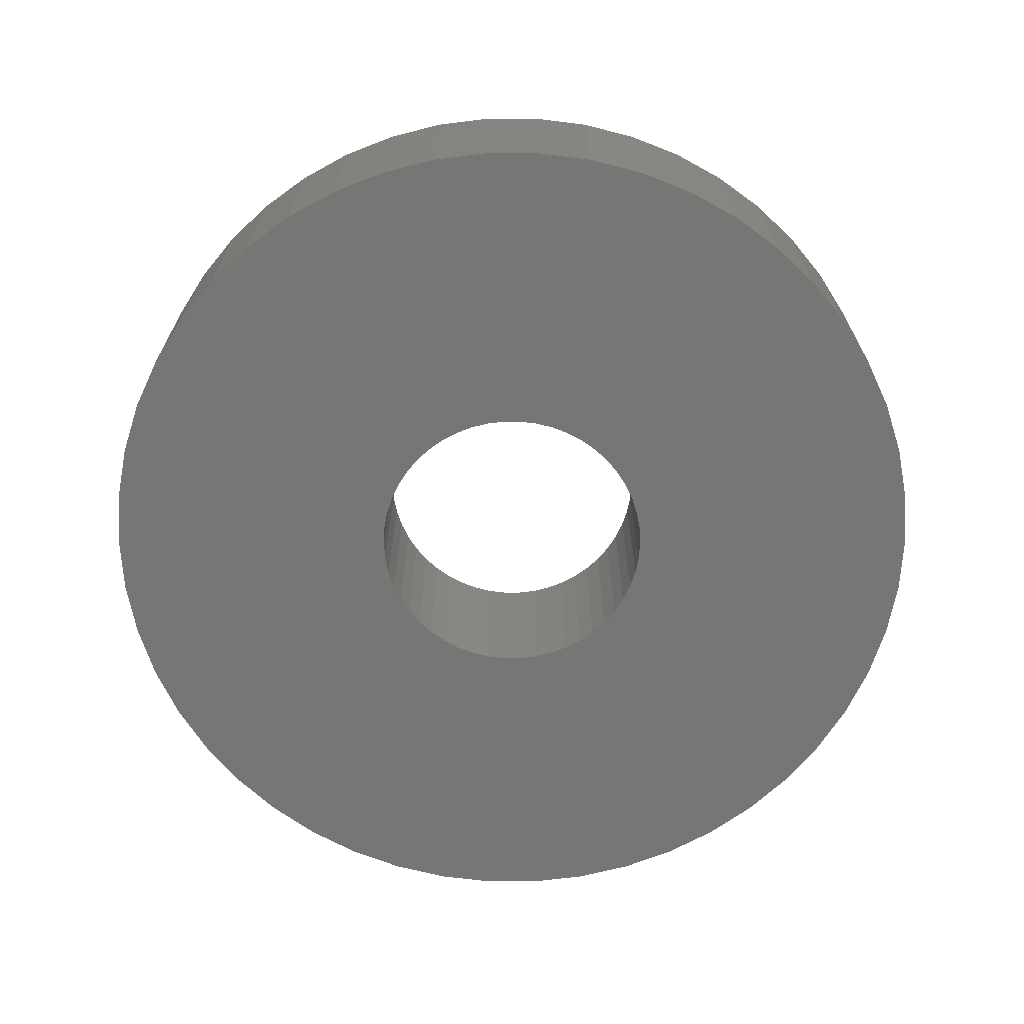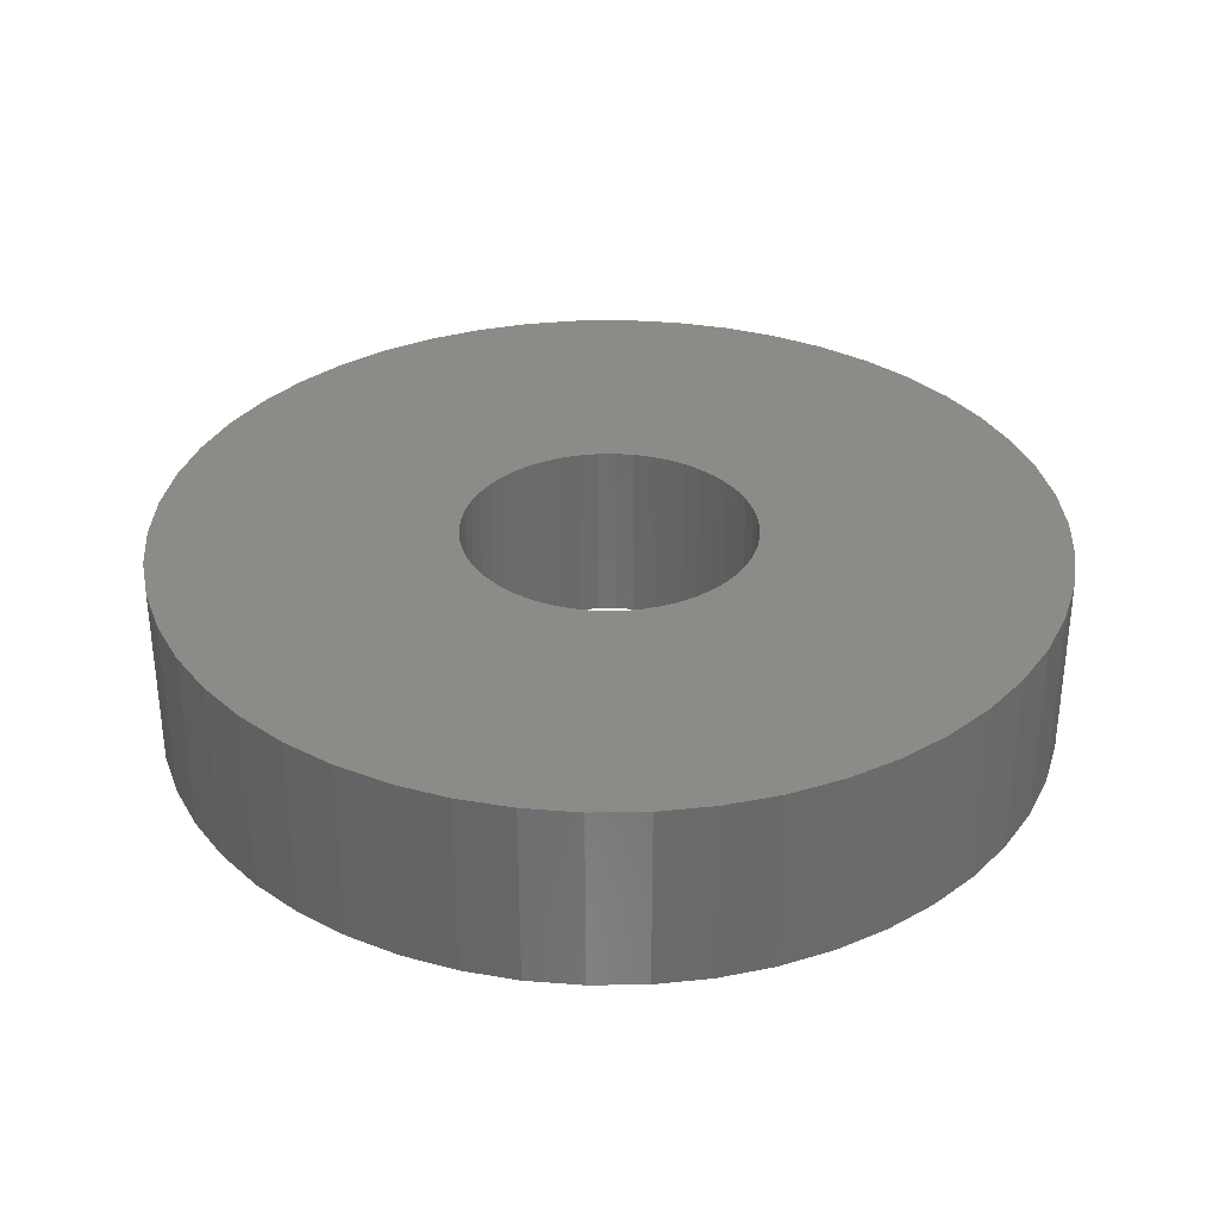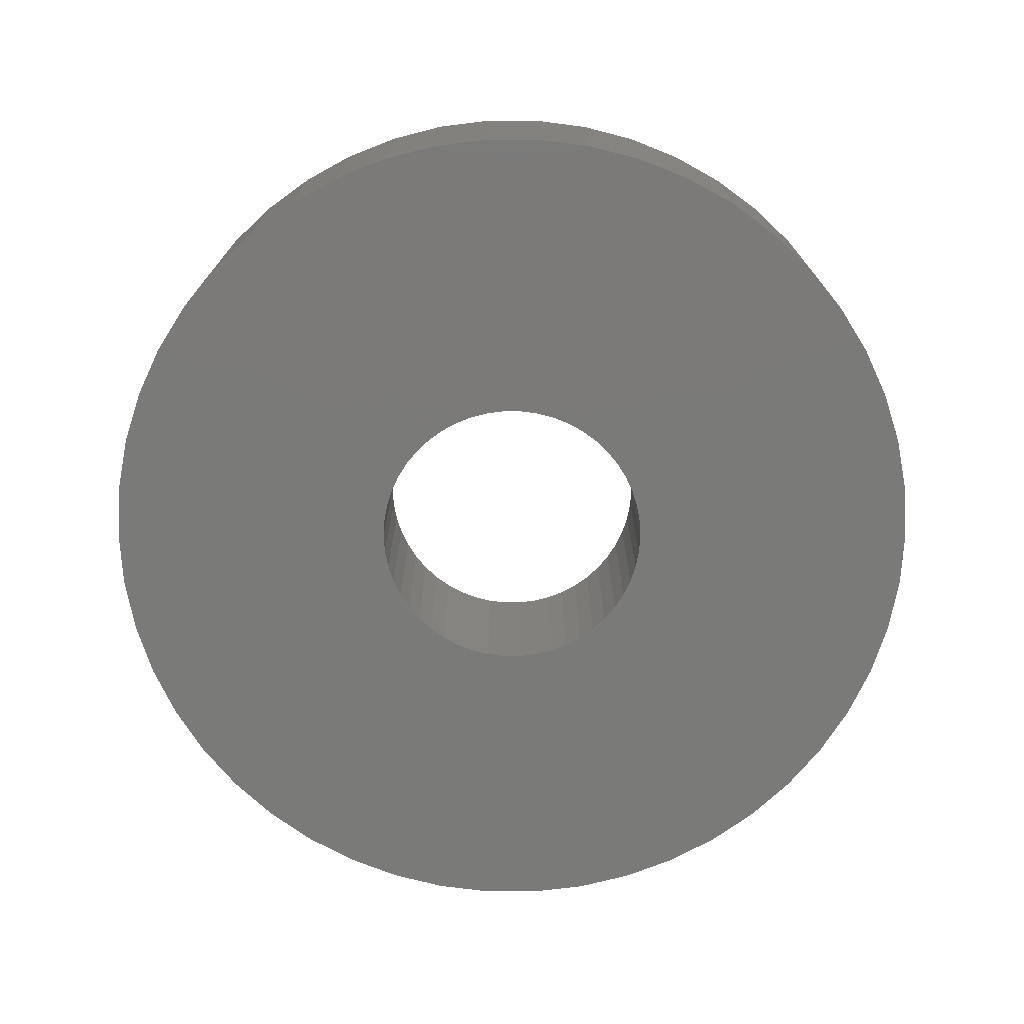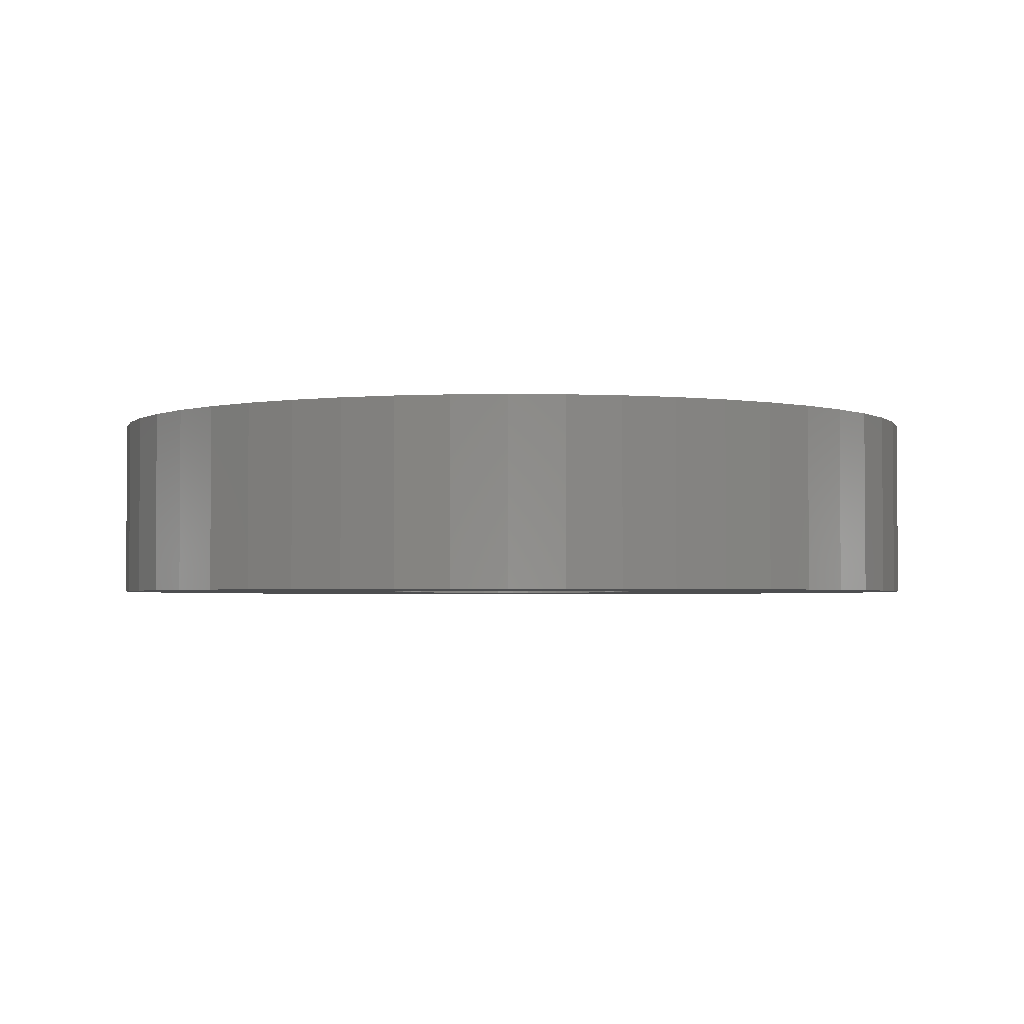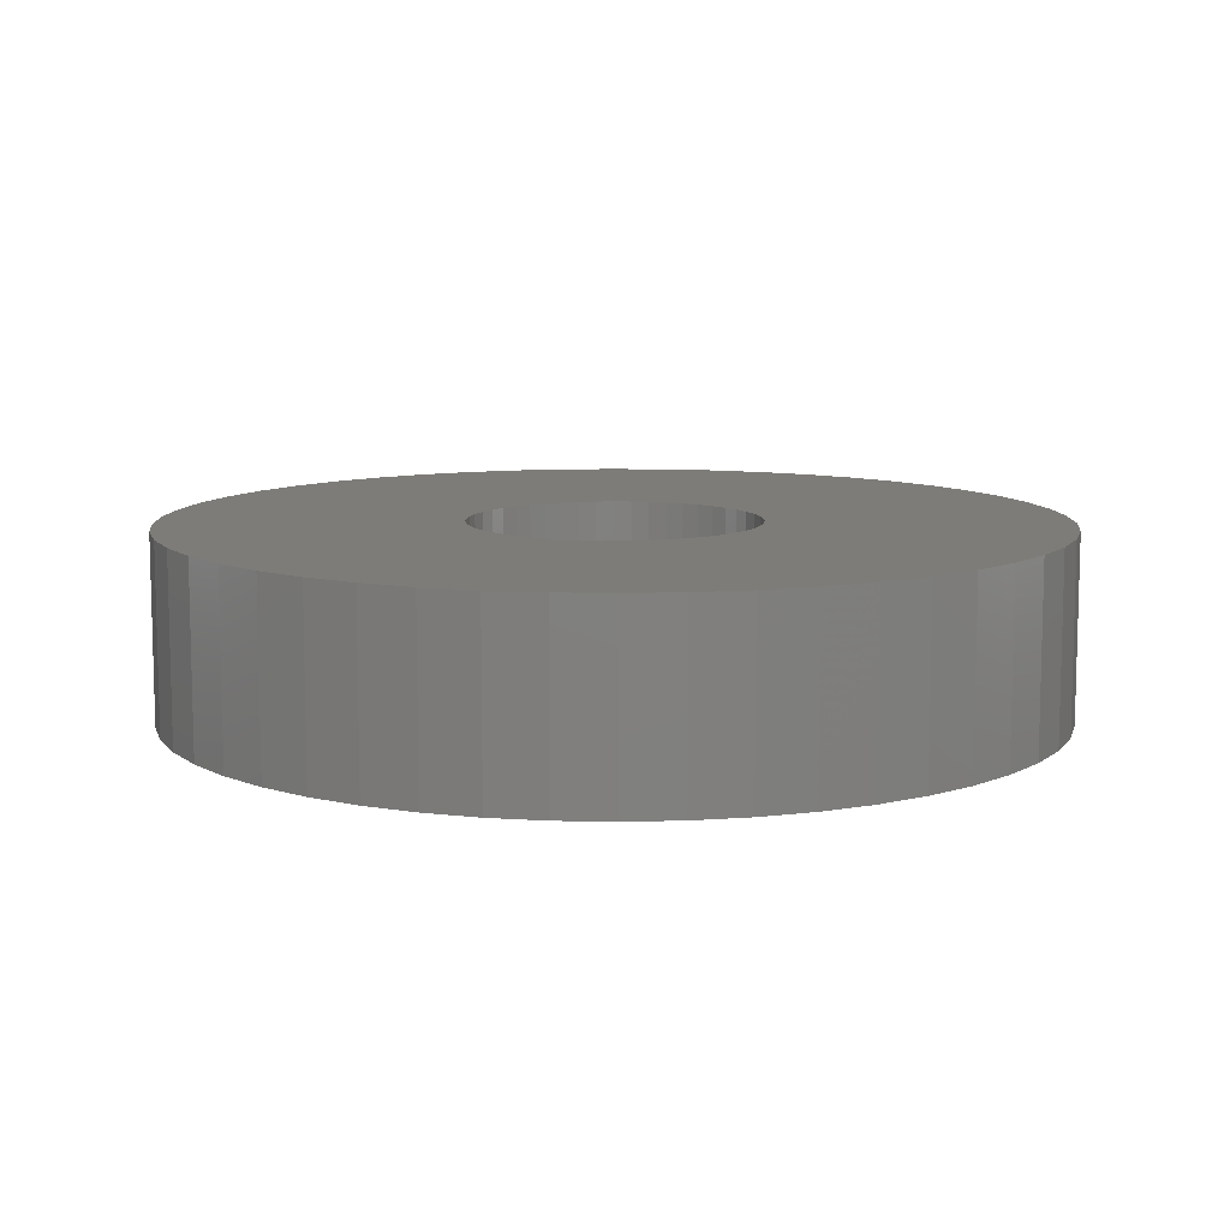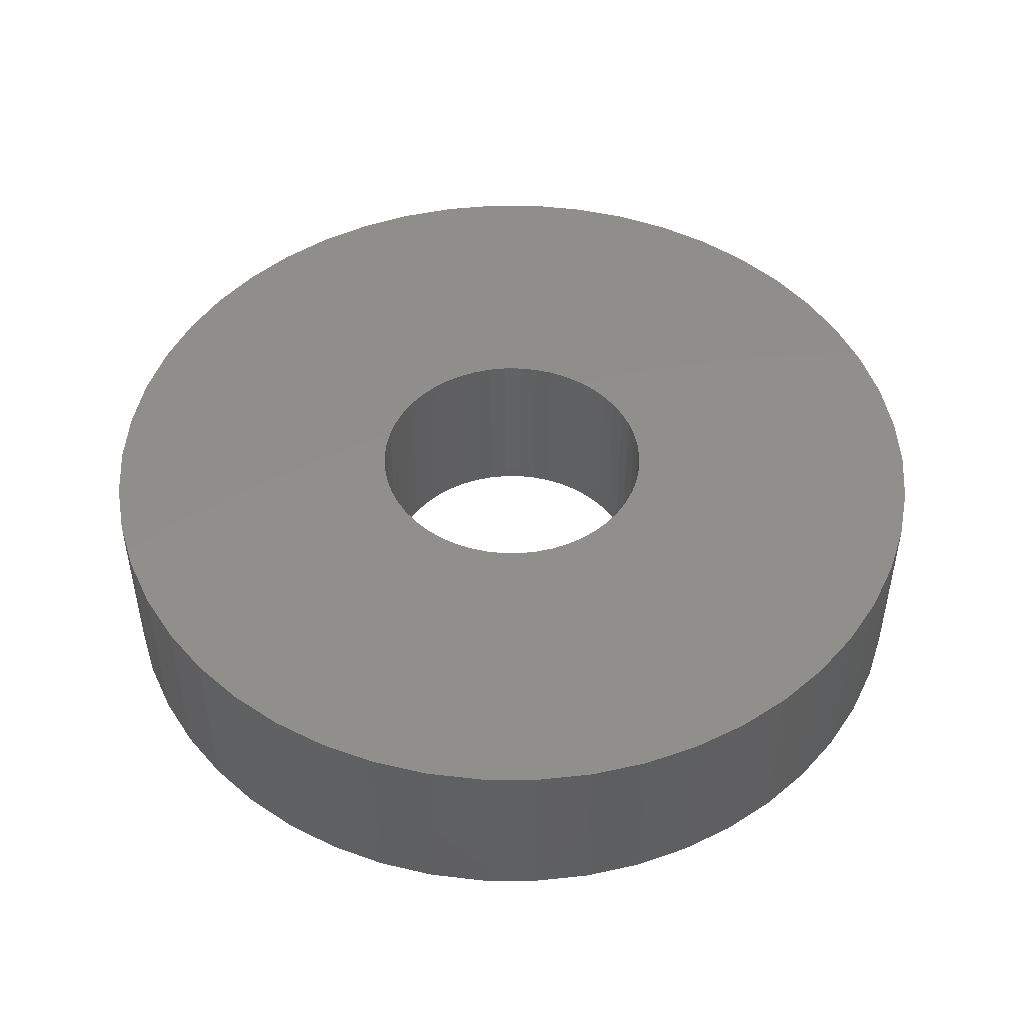
<metadata>
{"format":"stl","ext":"stl","renderer":"f3d","projection":"perspective","resolution":1024,"background":"white","views":[{"elev":-68.3,"azim":-151.2,"up":"+Z"},{"elev":33.3,"azim":-109.0,"up":"+Z"},{"elev":-73.3,"azim":-28.9,"up":"+Z"},{"elev":-2.6,"azim":162.5,"up":"+Z"},{"elev":9.7,"azim":125.6,"up":"+Z"},{"elev":48.0,"azim":137.2,"up":"+Z"}]}
</metadata>
<code>
# stl→obj: 200 verts, 400 faces
v 4.75 0 1
v 4.713 0.5953 -1
v 4.713 0.5953 1
v 4.75 0 -1
v -4.75 0 -1
v -4.713 0.5953 1
v -4.713 0.5953 -1
v -4.75 0 1
v 0.2983 4.741 -1
v -0.2983 4.741 1
v 0.2983 4.741 1
v -0.2983 4.741 -1
v -0.2983 -4.741 -1
v 0.2983 -4.741 1
v -0.2983 -4.741 1
v 0.2983 -4.741 -1
v 3.463 3.252 -1
v 3.028 3.66 1
v 3.463 3.252 1
v 3.028 3.66 -1
v -3.028 3.66 -1
v -3.463 3.252 1
v -3.028 3.66 1
v -3.463 3.252 -1
v -1.468 4.518 -1
v -2.022 4.298 1
v -1.468 4.518 1
v -2.022 4.298 -1
v 4.416 1.749 1
v 4.162 2.288 -1
v 4.162 2.288 1
v 4.416 1.749 -1
v 4.601 1.181 -1
v 4.601 1.181 1
v 3.843 2.792 -1
v 3.843 2.792 1
v 2.022 4.298 -1
v 1.468 4.518 1
v 2.022 4.298 1
v 1.468 4.518 -1
v 0.8901 4.666 1
v 0.8901 4.666 -1
v 2.545 4.011 -1
v 2.545 4.011 1
v -4.416 1.749 -1
v -4.162 2.288 1
v -4.162 2.288 -1
v -4.416 1.749 1
v -3.843 2.792 -1
v -3.843 2.792 1
v -4.601 1.181 -1
v -4.601 1.181 1
v -0.8901 4.666 -1
v -0.8901 4.666 1
v 0.8901 -4.666 1
v 0.8901 -4.666 -1
v 1.55 0 1
v 1.538 0.1943 1
v 4.713 -0.5953 1
v 1.501 0.3855 1
v 1.538 -0.1943 1
v 1.441 0.5706 1
v 4.601 -1.181 1
v 1.358 0.7467 1
v 1.501 -0.3855 1
v 1.254 0.9111 1
v 4.416 -1.749 1
v 1.13 1.061 1
v 1.441 -0.5706 1
v 0.988 1.194 1
v 4.162 -2.288 1
v 0.8305 1.309 1
v 1.358 -0.7467 1
v 3.843 -2.792 1
v 0.66 1.402 1
v 0.479 1.474 1
v 0.2904 1.523 1
v 0.09732 1.547 1
v -0.09732 1.547 1
v -0.2904 1.523 1
v -0.479 1.474 1
v -0.66 1.402 1
v -0.8305 1.309 1
v -2.545 4.011 1
v -0.988 1.194 1
v -1.13 1.061 1
v -1.254 0.9111 1
v -1.358 0.7467 1
v 1.254 -0.9111 1
v 3.463 -3.252 1
v 1.13 -1.061 1
v 3.028 -3.66 1
v 0.988 -1.194 1
v 2.545 -4.011 1
v 0.8305 -1.309 1
v 2.022 -4.298 1
v 0.66 -1.402 1
v 1.468 -4.518 1
v 0.479 -1.474 1
v 0.2904 -1.523 1
v 0.09732 -1.547 1
v -0.09732 -1.547 1
v -0.2904 -1.523 1
v -0.8901 -4.666 1
v -0.479 -1.474 1
v -1.468 -4.518 1
v -0.66 -1.402 1
v -2.022 -4.298 1
v -0.8305 -1.309 1
v -2.545 -4.011 1
v -0.988 -1.194 1
v -3.028 -3.66 1
v -1.13 -1.061 1
v -3.463 -3.252 1
v -1.254 -0.9111 1
v -3.843 -2.792 1
v -1.358 -0.7467 1
v -4.162 -2.288 1
v -1.441 -0.5706 1
v -4.416 -1.749 1
v -1.501 -0.3855 1
v -4.601 -1.181 1
v -1.538 -0.1943 1
v -4.713 -0.5953 1
v -1.55 0 1
v -1.441 0.5706 1
v -1.501 0.3855 1
v -1.538 0.1943 1
v -2.545 4.011 -1
v 4.713 -0.5953 -1
v 3.843 -2.792 -1
v 3.463 -3.252 -1
v 4.601 -1.181 -1
v 4.416 -1.749 -1
v -4.162 -2.288 -1
v -4.416 -1.749 -1
v 1.55 0 -1
v 1.538 -0.1943 -1
v 1.501 -0.3855 -1
v 1.538 0.1943 -1
v 1.441 -0.5706 -1
v 4.162 -2.288 -1
v 1.358 -0.7467 -1
v 1.501 0.3855 -1
v 1.254 -0.9111 -1
v 1.13 -1.061 -1
v 3.028 -3.66 -1
v 1.441 0.5706 -1
v 0.988 -1.194 -1
v 2.545 -4.011 -1
v 0.8305 -1.309 -1
v 2.022 -4.298 -1
v 1.358 0.7467 -1
v 0.66 -1.402 -1
v 1.468 -4.518 -1
v 0.479 -1.474 -1
v 0.2904 -1.523 -1
v 0.09732 -1.547 -1
v -0.09732 -1.547 -1
v -0.2904 -1.523 -1
v -0.8901 -4.666 -1
v -0.479 -1.474 -1
v -1.468 -4.518 -1
v -0.66 -1.402 -1
v -2.022 -4.298 -1
v -0.8305 -1.309 -1
v -2.545 -4.011 -1
v -0.988 -1.194 -1
v -3.028 -3.66 -1
v -1.13 -1.061 -1
v -3.463 -3.252 -1
v -1.254 -0.9111 -1
v -3.843 -2.792 -1
v -1.358 -0.7467 -1
v 1.254 0.9111 -1
v 1.13 1.061 -1
v 0.988 1.194 -1
v 0.8305 1.309 -1
v 0.66 1.402 -1
v 0.479 1.474 -1
v 0.2904 1.523 -1
v 0.09732 1.547 -1
v -0.09732 1.547 -1
v -0.2904 1.523 -1
v -0.479 1.474 -1
v -0.66 1.402 -1
v -0.8305 1.309 -1
v -0.988 1.194 -1
v -1.13 1.061 -1
v -1.254 0.9111 -1
v -1.358 0.7467 -1
v -1.441 0.5706 -1
v -1.501 0.3855 -1
v -1.538 0.1943 -1
v -1.55 0 -1
v -1.441 -0.5706 -1
v -1.501 -0.3855 -1
v -4.601 -1.181 -1
v -1.538 -0.1943 -1
v -4.713 -0.5953 -1
f 1 2 3
f 2 1 4
f 5 6 7
f 6 5 8
f 9 10 11
f 10 9 12
f 13 14 15
f 14 13 16
f 17 18 19
f 18 17 20
f 21 22 23
f 22 21 24
f 25 26 27
f 26 25 28
f 29 30 31
f 30 29 32
f 3 33 34
f 33 3 2
f 31 35 36
f 35 31 30
f 37 38 39
f 38 37 40
f 40 41 38
f 41 40 42
f 43 39 44
f 39 43 37
f 45 46 47
f 46 45 48
f 49 22 24
f 22 49 50
f 51 48 45
f 48 51 52
f 53 27 54
f 27 53 25
f 16 55 14
f 55 16 56
f 34 32 29
f 32 34 33
f 36 17 19
f 17 36 35
f 42 11 41
f 11 42 9
f 20 44 18
f 44 20 43
f 47 50 49
f 50 47 46
f 7 52 51
f 52 7 6
f 57 1 3
f 58 3 34
f 1 57 59
f 60 34 29
f 61 59 57
f 62 29 31
f 59 61 63
f 64 31 36
f 65 63 61
f 66 36 19
f 63 65 67
f 68 19 18
f 69 67 65
f 70 18 44
f 67 69 71
f 72 44 39
f 73 71 69
f 71 73 74
f 3 58 57
f 34 60 58
f 75 39 38
f 29 62 60
f 31 64 62
f 36 66 64
f 19 68 66
f 18 70 68
f 76 38 41
f 44 72 70
f 39 75 72
f 38 76 75
f 77 41 11
f 41 77 76
f 11 78 77
f 11 79 78
f 10 79 11
f 79 10 80
f 54 80 10
f 80 54 81
f 27 81 54
f 81 27 82
f 26 82 27
f 82 26 83
f 84 83 26
f 83 84 85
f 23 85 84
f 85 23 86
f 22 86 23
f 86 22 87
f 50 87 22
f 87 50 88
f 89 74 73
f 74 89 90
f 91 90 89
f 90 91 92
f 93 92 91
f 92 93 94
f 95 94 93
f 94 95 96
f 97 96 95
f 96 97 98
f 99 98 97
f 98 99 55
f 100 55 99
f 55 100 14
f 101 14 100
f 102 14 101
f 15 102 103
f 102 15 14
f 104 103 105
f 106 105 107
f 108 107 109
f 103 104 15
f 110 109 111
f 112 111 113
f 114 113 115
f 116 115 117
f 118 117 119
f 105 106 104
f 120 119 121
f 122 121 123
f 124 123 125
f 46 88 50
f 107 108 106
f 88 46 126
f 109 110 108
f 48 126 46
f 111 112 110
f 126 48 127
f 113 114 112
f 52 127 48
f 115 116 114
f 127 52 128
f 117 118 116
f 6 128 52
f 119 120 118
f 128 6 125
f 121 122 120
f 8 125 6
f 123 124 122
f 125 8 124
f 28 84 26
f 84 28 129
f 129 23 84
f 23 129 21
f 12 54 10
f 54 12 53
f 59 4 1
f 4 59 130
f 90 131 74
f 131 90 132
f 67 133 63
f 133 67 134
f 63 130 59
f 130 63 133
f 135 120 136
f 120 135 118
f 137 4 130
f 138 130 133
f 4 137 2
f 139 133 134
f 140 2 137
f 141 134 142
f 2 140 33
f 143 142 131
f 144 33 140
f 145 131 132
f 33 144 32
f 146 132 147
f 148 32 144
f 149 147 150
f 32 148 30
f 151 150 152
f 153 30 148
f 30 153 35
f 130 138 137
f 133 139 138
f 154 152 155
f 134 141 139
f 142 143 141
f 131 145 143
f 132 146 145
f 147 149 146
f 156 155 56
f 150 151 149
f 152 154 151
f 155 156 154
f 157 56 16
f 56 157 156
f 16 158 157
f 16 159 158
f 13 159 16
f 159 13 160
f 161 160 13
f 160 161 162
f 163 162 161
f 162 163 164
f 165 164 163
f 164 165 166
f 167 166 165
f 166 167 168
f 169 168 167
f 168 169 170
f 171 170 169
f 170 171 172
f 173 172 171
f 172 173 174
f 175 35 153
f 35 175 17
f 176 17 175
f 17 176 20
f 177 20 176
f 20 177 43
f 178 43 177
f 43 178 37
f 179 37 178
f 37 179 40
f 180 40 179
f 40 180 42
f 181 42 180
f 42 181 9
f 182 9 181
f 183 9 182
f 12 183 184
f 183 12 9
f 53 184 185
f 25 185 186
f 28 186 187
f 184 53 12
f 129 187 188
f 21 188 189
f 24 189 190
f 49 190 191
f 47 191 192
f 185 25 53
f 45 192 193
f 51 193 194
f 7 194 195
f 135 174 173
f 186 28 25
f 174 135 196
f 187 129 28
f 136 196 135
f 188 21 129
f 196 136 197
f 189 24 21
f 198 197 136
f 190 49 24
f 197 198 199
f 191 47 49
f 200 199 198
f 192 45 47
f 199 200 195
f 193 51 45
f 5 195 200
f 194 7 51
f 195 5 7
f 152 94 96
f 94 152 150
f 147 90 92
f 90 147 132
f 74 142 71
f 142 74 131
f 163 104 106
f 104 163 161
f 136 122 198
f 122 136 120
f 155 96 98
f 96 155 152
f 56 98 55
f 98 56 155
f 71 134 67
f 134 71 142
f 161 15 104
f 15 161 13
f 165 106 108
f 106 165 163
f 171 116 173
f 116 171 114
f 171 112 114
f 112 171 169
f 198 124 200
f 124 198 122
f 200 8 5
f 8 200 124
f 150 92 94
f 92 150 147
f 173 118 135
f 118 173 116
f 167 108 110
f 108 167 165
f 169 110 112
f 110 169 167
f 137 58 140
f 58 137 57
f 125 194 128
f 194 125 195
f 183 78 79
f 78 183 182
f 177 68 70
f 68 177 176
f 189 85 86
f 85 189 188
f 186 81 82
f 81 186 185
f 145 73 143
f 73 145 89
f 148 64 153
f 64 148 62
f 153 66 175
f 66 153 64
f 180 75 76
f 75 180 179
f 181 76 77
f 76 181 180
f 178 70 72
f 70 178 177
f 88 190 87
f 190 88 191
f 87 189 86
f 189 87 190
f 127 192 126
f 192 127 193
f 187 82 83
f 82 187 186
f 184 79 80
f 79 184 183
f 138 57 137
f 57 138 61
f 144 62 148
f 62 144 60
f 140 60 144
f 60 140 58
f 175 68 176
f 68 175 66
f 182 77 78
f 77 182 181
f 179 72 75
f 72 179 178
f 126 191 88
f 191 126 192
f 128 193 127
f 193 128 194
f 188 83 85
f 83 188 187
f 185 80 81
f 80 185 184
f 146 93 91
f 93 146 149
f 141 65 139
f 65 141 69
f 143 69 141
f 69 143 73
f 139 61 138
f 61 139 65
f 119 197 121
f 197 119 196
f 151 97 95
f 97 151 154
f 162 107 105
f 107 162 164
f 113 172 115
f 172 113 170
f 123 195 125
f 195 123 199
f 157 101 100
f 101 157 158
f 146 89 145
f 89 146 91
f 149 95 93
f 95 149 151
f 154 99 97
f 99 154 156
f 158 102 101
f 102 158 159
f 159 103 102
f 103 159 160
f 160 105 103
f 105 160 162
f 164 109 107
f 109 164 166
f 115 174 117
f 174 115 172
f 117 196 119
f 196 117 174
f 121 199 123
f 199 121 197
f 156 100 99
f 100 156 157
f 168 113 111
f 113 168 170
f 166 111 109
f 111 166 168

</code>
